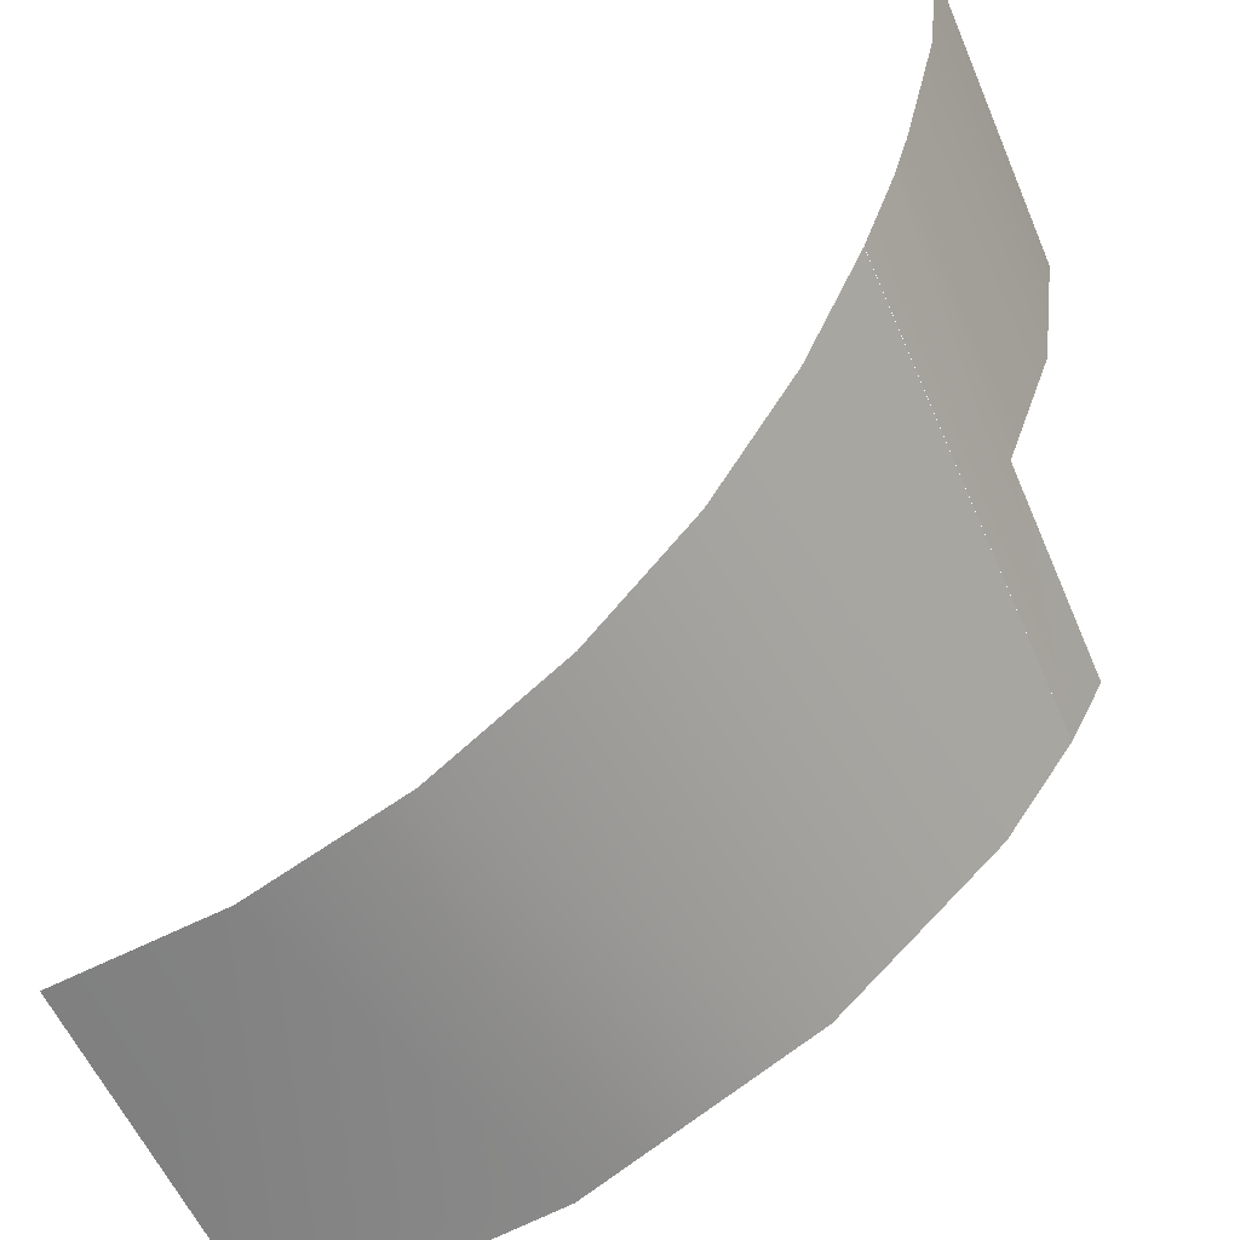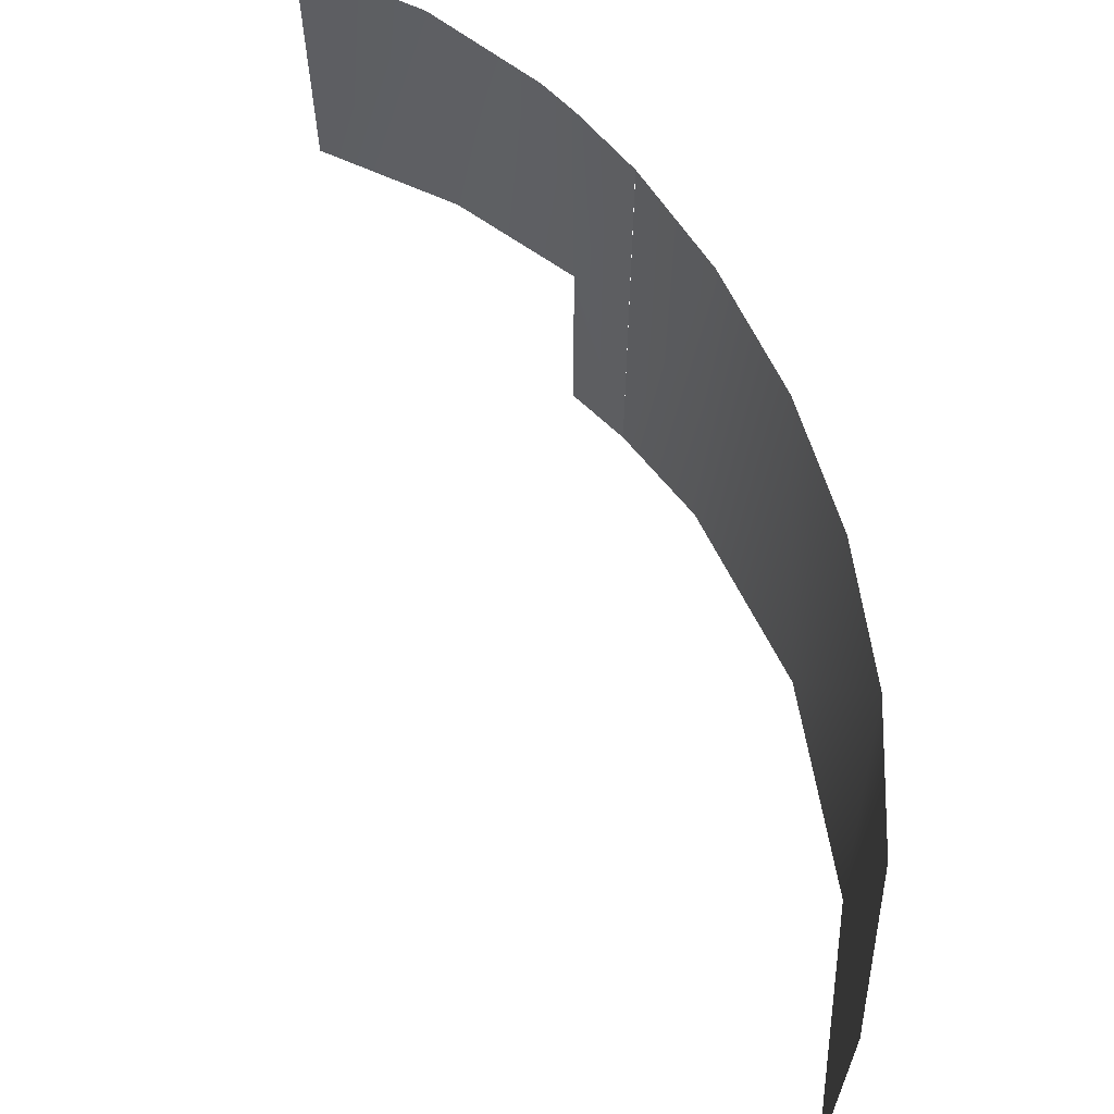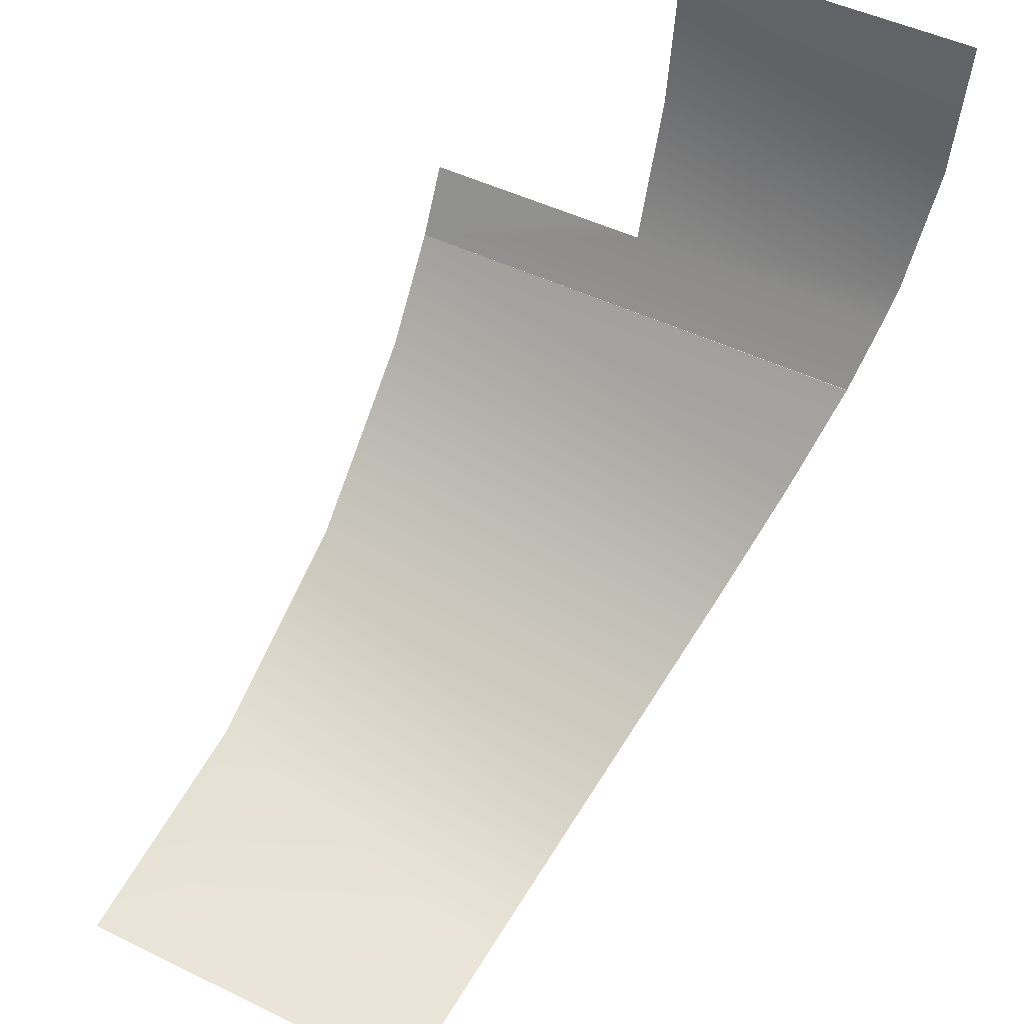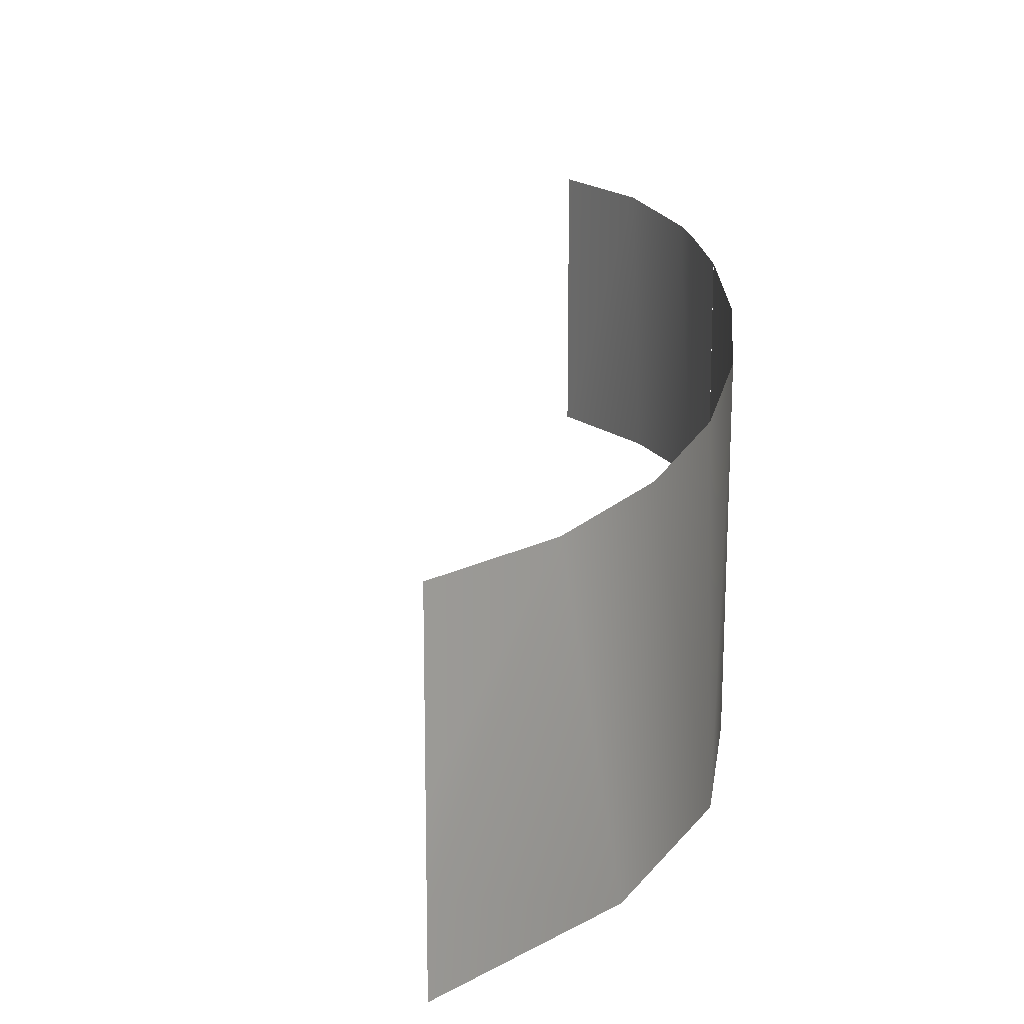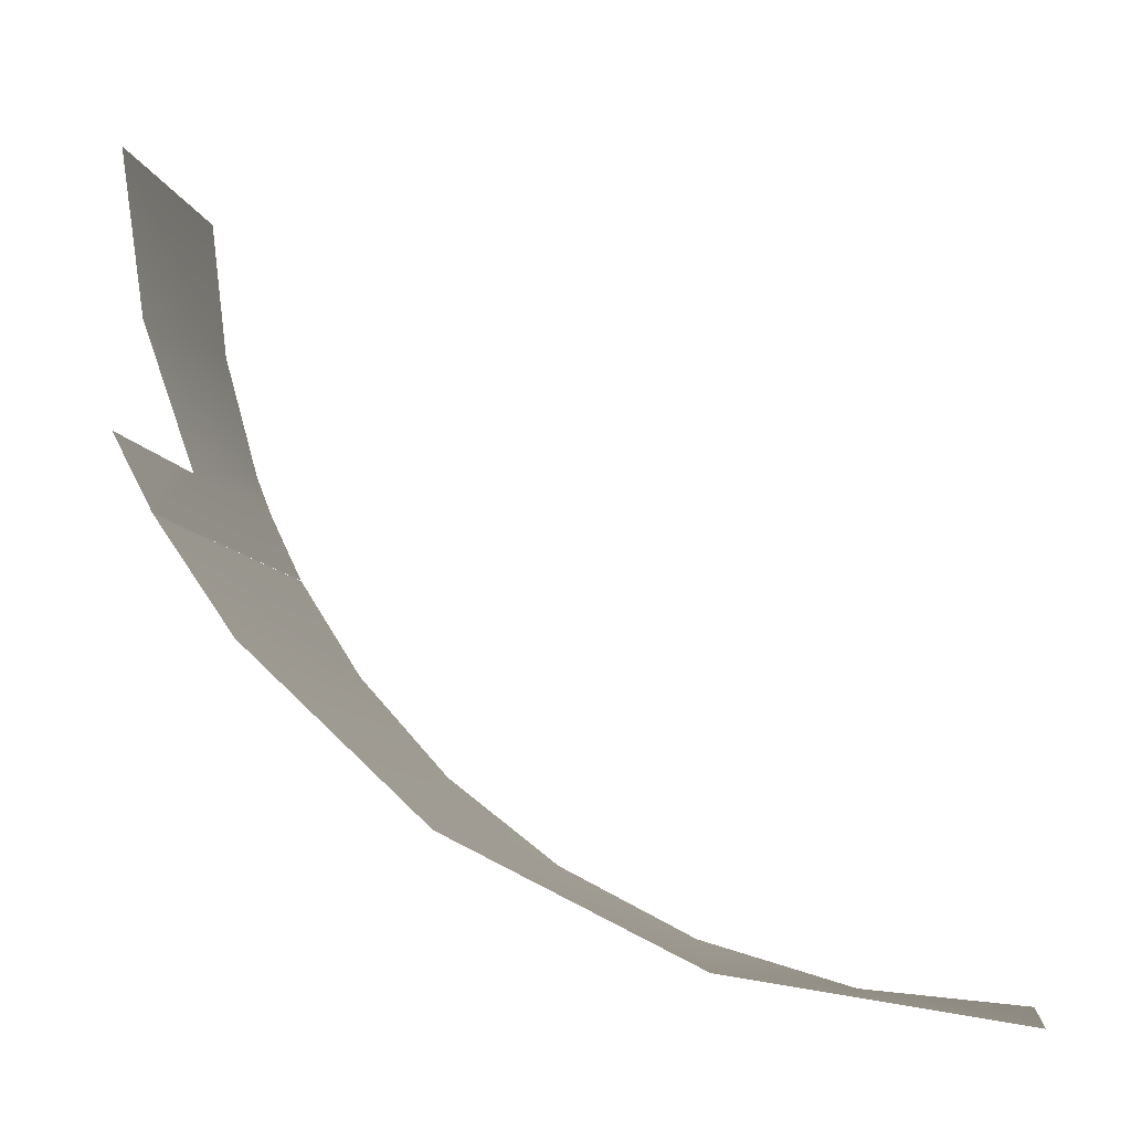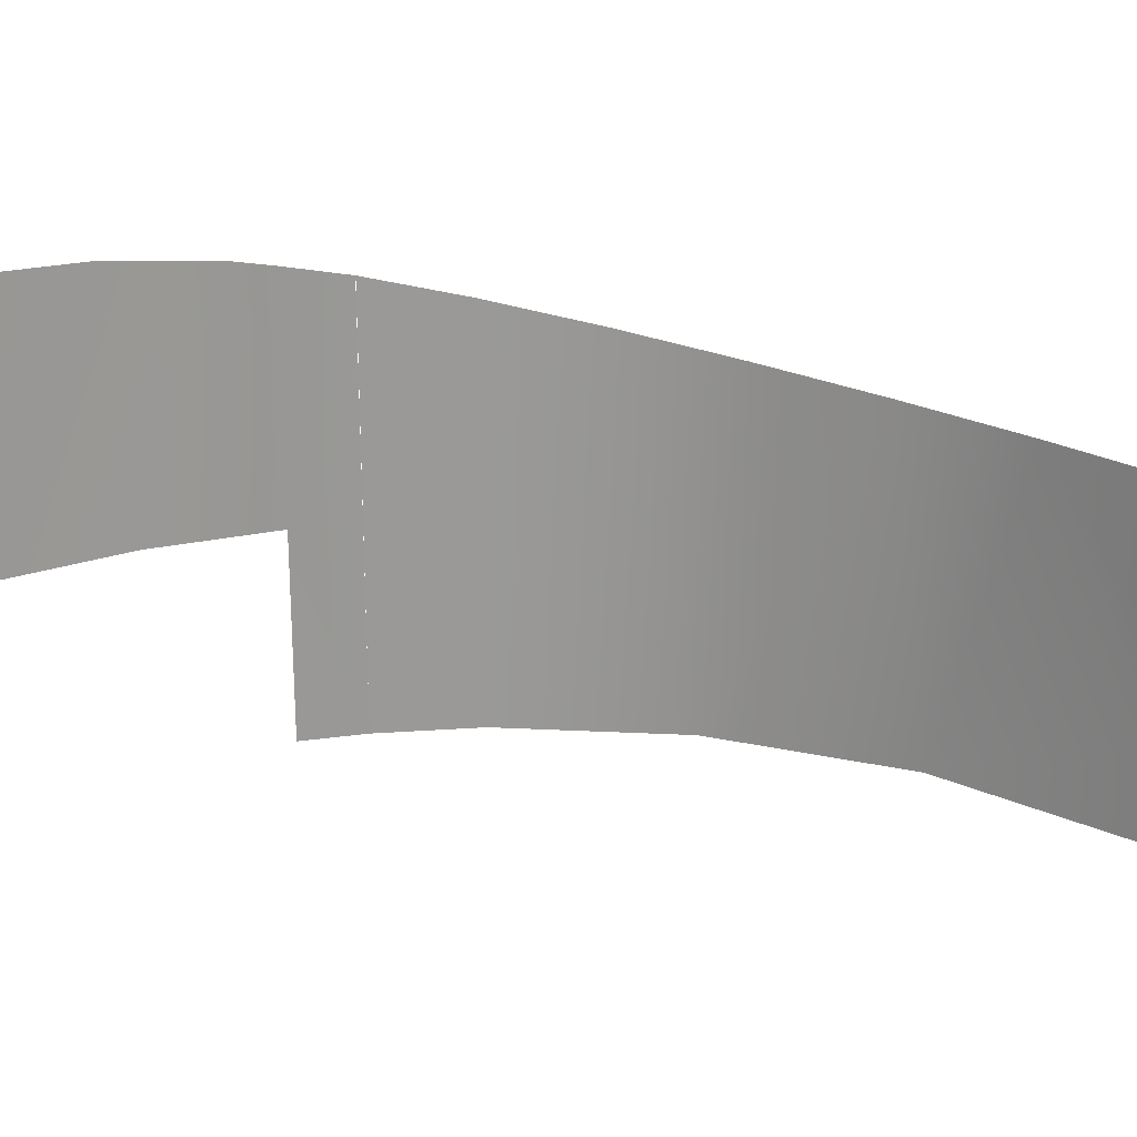
<metadata>
{"format":"obj","ext":"obj","renderer":"f3d","projection":"perspective","resolution":1024,"background":"white","views":[{"elev":-57.5,"azim":-156.9,"up":"+Z"},{"elev":62.6,"azim":107.3,"up":"+Y"},{"elev":47.9,"azim":118.6,"up":"+Z"},{"elev":16.0,"azim":141.1,"up":"+Y"},{"elev":-6.7,"azim":8.4,"up":"+Z"},{"elev":21.4,"azim":48.4,"up":"+Y"}]}
</metadata>
<code>
o mesh24/mesh24-geometry#mesh24-geometry
v -0.1028 0.2135 0.7085
v -0.1035 0.253 0.7115
v -0.1058 0.2135 0.7299
v -0.09847 0.251 0.6948
v -0.1058 0.2537 0.7299
v -0.09621 0.2135 0.6895
v -0.09621 0.2499 0.6895
v -0.0915 0.2479 0.6804
v -0.0915 0.1821 0.6804
v -0.09621 0.2057 0.6895
v -0.08267 0.2444 0.6674
v -0.09148 0.2479 0.6803
v -0.09621 0.1978 0.6895
v -0.08221 0.1821 0.6668
v -0.09621 0.19 0.6895
v -0.07038 0.2404 0.6543
v -0.09621 0.1821 0.6895
v -0.06071 0.1821 0.6465
v -0.05573 0.2369 0.6432
v -0.03835 0.234 0.6343
v -0.03182 0.1821 0.6319
v -0.01893 0.2321 0.6286
v 0.001744 0.1945 0.6265
v 0.001744 0.1821 0.6265
v 0.001744 0.2068 0.6265
v 0.001744 0.2191 0.6265
v 0.001744 0.2315 0.6265
f 1 2 3
f 3 2 1
f 4 2 1
f 1 2 4
f 2 5 3
f 3 5 2
f 6 4 1
f 1 4 6
f 7 4 6
f 6 4 7
f 8 7 6
f 6 7 8
f 8 6 9
f 9 6 8
f 9 6 10
f 10 6 9
f 11 12 9
f 9 12 11
f 9 10 13
f 13 10 9
f 14 11 9
f 9 11 14
f 9 13 15
f 15 13 9
f 16 11 14
f 14 11 16
f 9 15 17
f 17 15 9
f 16 14 18
f 18 14 16
f 16 18 19
f 19 18 16
f 19 18 20
f 20 18 19
f 20 18 21
f 21 18 20
f 20 21 22
f 22 21 20
f 22 21 23
f 23 21 22
f 23 21 24
f 24 21 23
f 22 23 25
f 25 23 22
f 22 25 26
f 26 25 22
f 22 26 27
f 27 26 22

</code>
